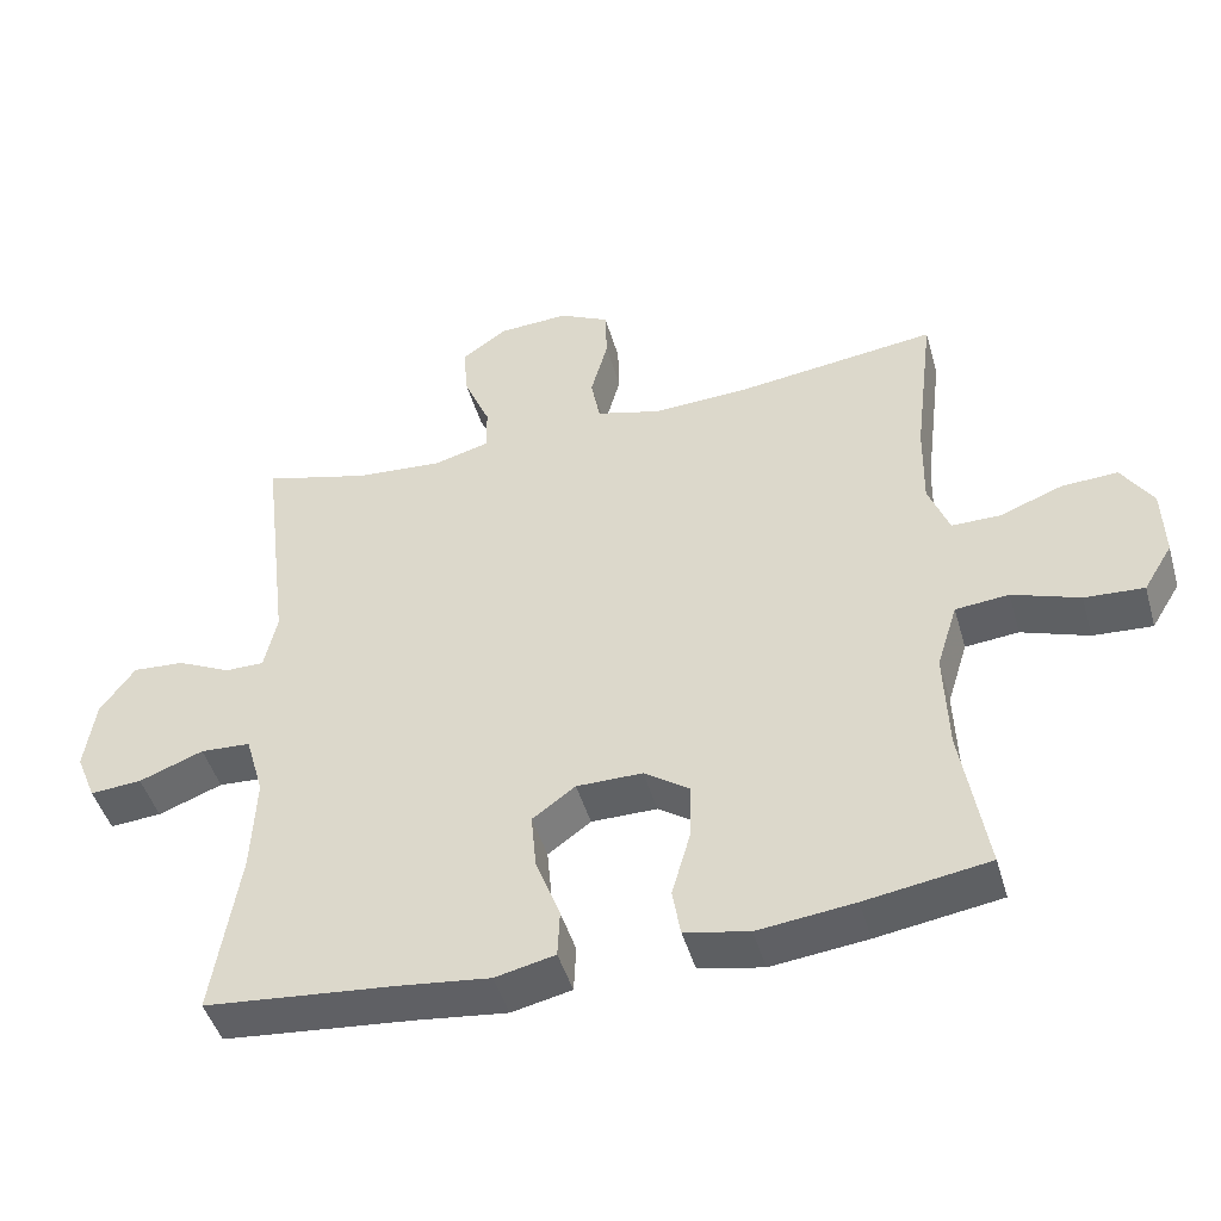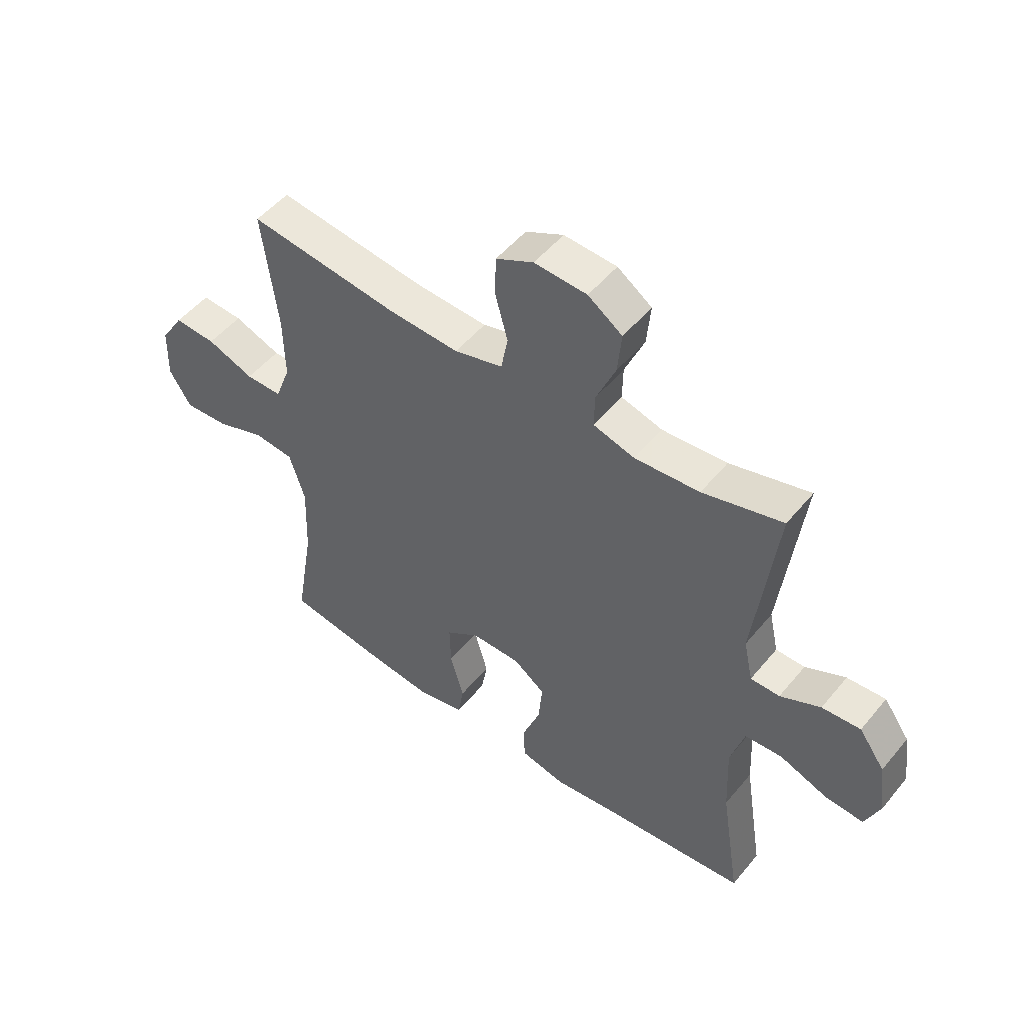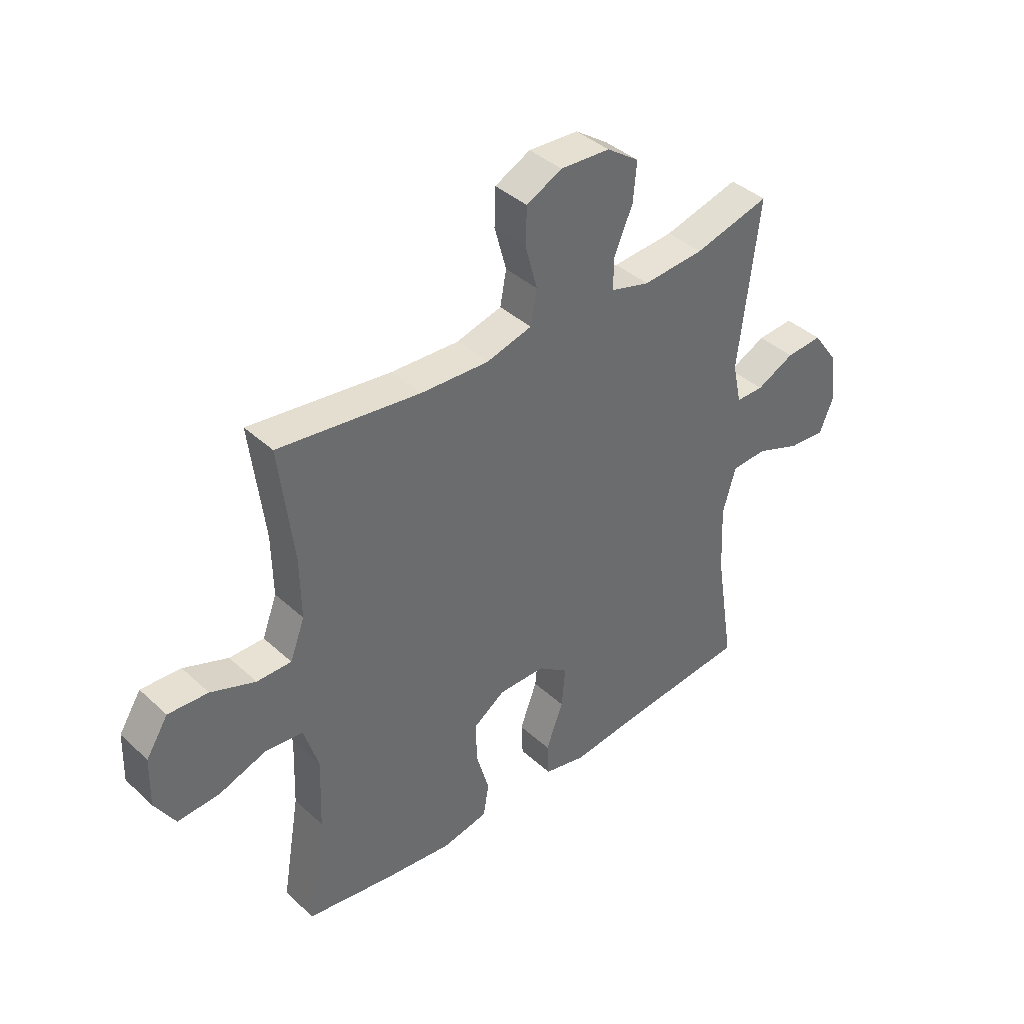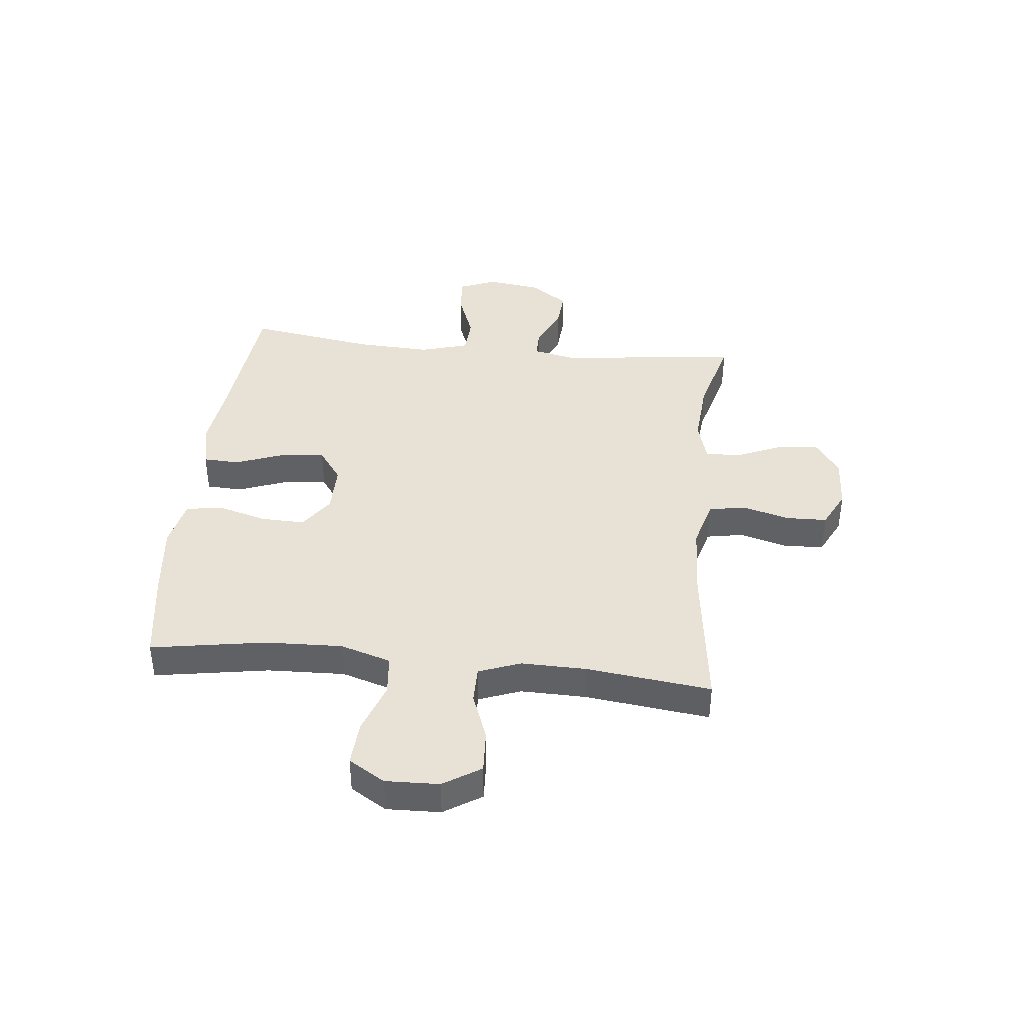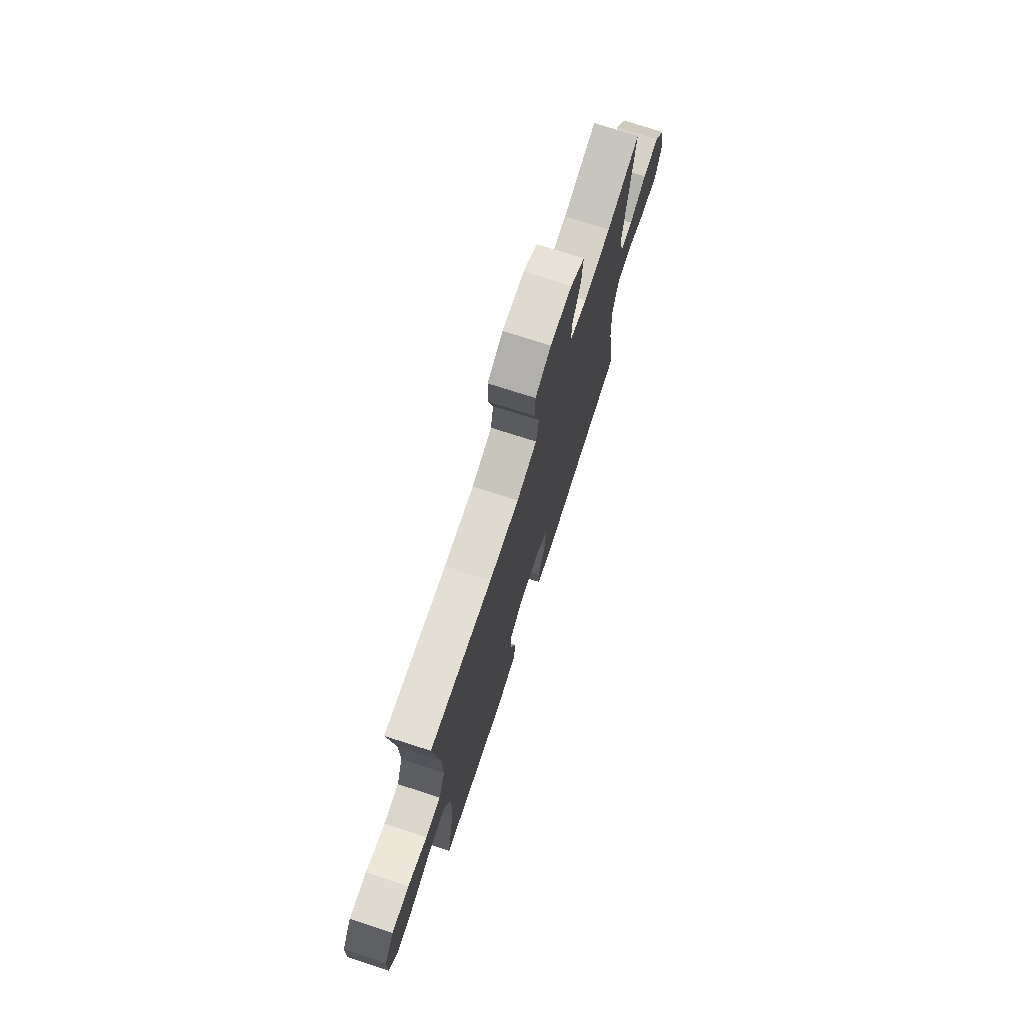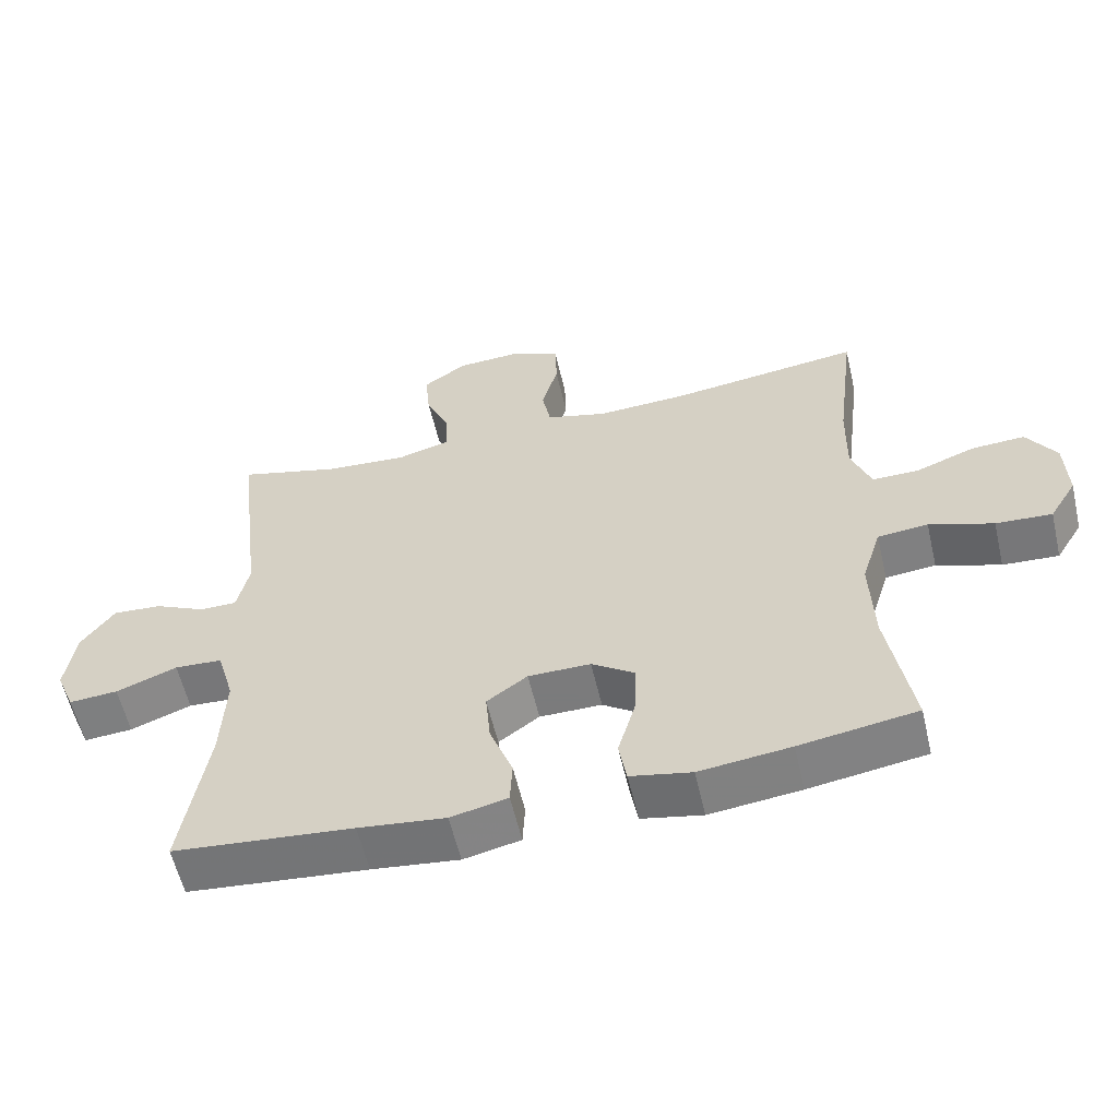
<metadata>
{"format":"obj","ext":"obj","renderer":"f3d","projection":"perspective","resolution":1024,"background":"white","views":[{"elev":-46.4,"azim":-164.1,"up":"+Z"},{"elev":50.9,"azim":38.0,"up":"+Z"},{"elev":39.7,"azim":-41.6,"up":"+Z"},{"elev":40.1,"azim":-84.0,"up":"+Y"},{"elev":73.7,"azim":-72.1,"up":"+Z"},{"elev":-58.4,"azim":-166.9,"up":"+Z"}]}
</metadata>
<code>
v -0.5 0.07 0.5
v -0.229 0.07 0.466
v -0.099 0.07 0.46
v -0.011 0.07 0.484
v 0.001 0.07 0.549
v -0.022 0.07 0.633
v -0.02 0.07 0.705
v 0.048 0.07 0.739
v 0.143 0.07 0.734
v 0.205 0.07 0.691
v 0.198 0.07 0.616
v 0.163 0.07 0.534
v 0.162 0.07 0.473
v 0.237 0.07 0.452
v 0.355 0.07 0.461
v 0.5 0.07 0.5
v 0.461 0.07 0.178
v 0.478 0.07 0.1
v 0.531 0.07 0.1
v 0.604 0.07 0.135
v 0.674 0.07 0.14
v 0.721 0.07 0.074
v 0.735 0.07 -0.023
v 0.708 0.07 -0.089
v 0.638 0.07 -0.084
v 0.551 0.07 -0.051
v 0.483 0.07 -0.055
v 0.458 0.07 -0.141
v 0.464 0.07 -0.273
v 0.5 0.07 -0.5
v 0.244 0.07 -0.525
v 0.12 0.07 -0.54
v 0.039 0.07 -0.522
v 0.036 0.07 -0.458
v 0.069 0.07 -0.371
v 0.076 0.07 -0.293
v 0.018 0.07 -0.251
v -0.071 0.07 -0.251
v -0.132 0.07 -0.293
v -0.13 0.07 -0.371
v -0.105 0.07 -0.459
v -0.116 0.07 -0.523
v -0.203 0.07 -0.541
v -0.333 0.07 -0.526
v -0.5 0.07 -0.5
v -0.466 0.07 -0.297
v -0.461 0.07 -0.16
v -0.489 0.07 -0.07
v -0.561 0.07 -0.063
v -0.652 0.07 -0.095
v -0.732 0.07 -0.1
v -0.771 0.07 -0.036
v -0.768 0.07 0.059
v -0.726 0.07 0.125
v -0.65 0.07 0.121
v -0.565 0.07 0.089
v -0.499 0.07 0.089
v -0.471 0.07 0.163
v -0.473 0.07 0.279
v -0.5 0 0.5
v -0.229 0 0.466
v -0.099 0 0.46
v -0.011 0 0.484
v 0.001 0 0.549
v -0.022 0 0.633
v -0.02 0 0.705
v 0.048 0 0.739
v 0.143 0 0.734
v 0.205 0 0.691
v 0.198 0 0.616
v 0.163 0 0.534
v 0.162 0 0.473
v 0.237 0 0.452
v 0.355 0 0.461
v 0.5 0 0.5
v 0.461 0 0.178
v 0.478 0 0.1
v 0.531 0 0.1
v 0.604 0 0.135
v 0.674 0 0.14
v 0.721 0 0.074
v 0.735 0 -0.023
v 0.708 0 -0.089
v 0.638 0 -0.084
v 0.551 0 -0.051
v 0.483 0 -0.055
v 0.458 0 -0.141
v 0.464 0 -0.273
v 0.5 0 -0.5
v 0.244 0 -0.525
v 0.12 0 -0.54
v 0.039 0 -0.522
v 0.036 0 -0.458
v 0.069 0 -0.371
v 0.076 0 -0.293
v 0.018 0 -0.251
v -0.071 0 -0.251
v -0.132 0 -0.293
v -0.13 0 -0.371
v -0.105 0 -0.459
v -0.116 0 -0.523
v -0.203 0 -0.541
v -0.333 0 -0.526
v -0.5 0 -0.5
v -0.466 0 -0.297
v -0.461 0 -0.16
v -0.489 0 -0.07
v -0.561 0 -0.063
v -0.652 0 -0.095
v -0.732 0 -0.1
v -0.771 0 -0.036
v -0.768 0 0.059
v -0.726 0 0.125
v -0.65 0 0.121
v -0.565 0 0.089
v -0.499 0 0.089
v -0.471 0 0.163
v -0.473 0 0.279
f 53 54 55 56
f 53 56 57
f 52 53 57
f 49 50 51 52
f 48 49 52 57
f 47 48 57 58
f 43 44 45 46
f 43 46 47
f 40 41 42 43
f 39 40 43 47
f 38 39 47 58
f 32 33 34 35
f 31 32 35 36
f 29 30 31 36
f 28 29 36 37
f 23 24 25 26
f 23 26 27
f 22 23 27
f 19 20 21 22
f 18 19 22 27
f 17 18 27 28
f 15 16 17
f 14 15 17 28
f 9 10 11 12
f 9 12 13
f 8 9 13
f 5 6 7 8
f 4 5 8 13
f 3 4 13 14
f 59 1 2
f 59 2 3
f 37 38 58 59
f 28 37 59
f 3 14 28 59
f 115 114 113 112
f 116 115 112
f 116 112 111
f 111 110 109 108
f 116 111 108 107
f 117 116 107 106
f 105 104 103 102
f 106 105 102
f 102 101 100 99
f 106 102 99 98
f 117 106 98 97
f 94 93 92 91
f 95 94 91 90
f 95 90 89 88
f 96 95 88 87
f 85 84 83 82
f 86 85 82
f 86 82 81
f 81 80 79 78
f 86 81 78 77
f 87 86 77 76
f 76 75 74
f 87 76 74 73
f 71 70 69 68
f 72 71 68
f 72 68 67
f 67 66 65 64
f 72 67 64 63
f 73 72 63 62
f 61 60 118
f 62 61 118
f 118 117 97 96
f 118 96 87
f 118 87 73 62
f 1 60 61 2
f 2 61 62 3
f 3 62 63 4
f 4 63 64 5
f 5 64 65 6
f 6 65 66 7
f 7 66 67 8
f 8 67 68 9
f 9 68 69 10
f 10 69 70 11
f 11 70 71 12
f 12 71 72 13
f 13 72 73 14
f 14 73 74 15
f 15 74 75 16
f 16 75 76 17
f 17 76 77 18
f 18 77 78 19
f 19 78 79 20
f 20 79 80 21
f 21 80 81 22
f 22 81 82 23
f 23 82 83 24
f 24 83 84 25
f 25 84 85 26
f 26 85 86 27
f 27 86 87 28
f 28 87 88 29
f 29 88 89 30
f 30 89 90 31
f 31 90 91 32
f 32 91 92 33
f 33 92 93 34
f 34 93 94 35
f 35 94 95 36
f 36 95 96 37
f 37 96 97 38
f 38 97 98 39
f 39 98 99 40
f 40 99 100 41
f 41 100 101 42
f 42 101 102 43
f 43 102 103 44
f 44 103 104 45
f 45 104 105 46
f 46 105 106 47
f 47 106 107 48
f 48 107 108 49
f 49 108 109 50
f 50 109 110 51
f 51 110 111 52
f 52 111 112 53
f 53 112 113 54
f 54 113 114 55
f 55 114 115 56
f 56 115 116 57
f 57 116 117 58
f 58 117 118 59
f 59 118 60 1

</code>
